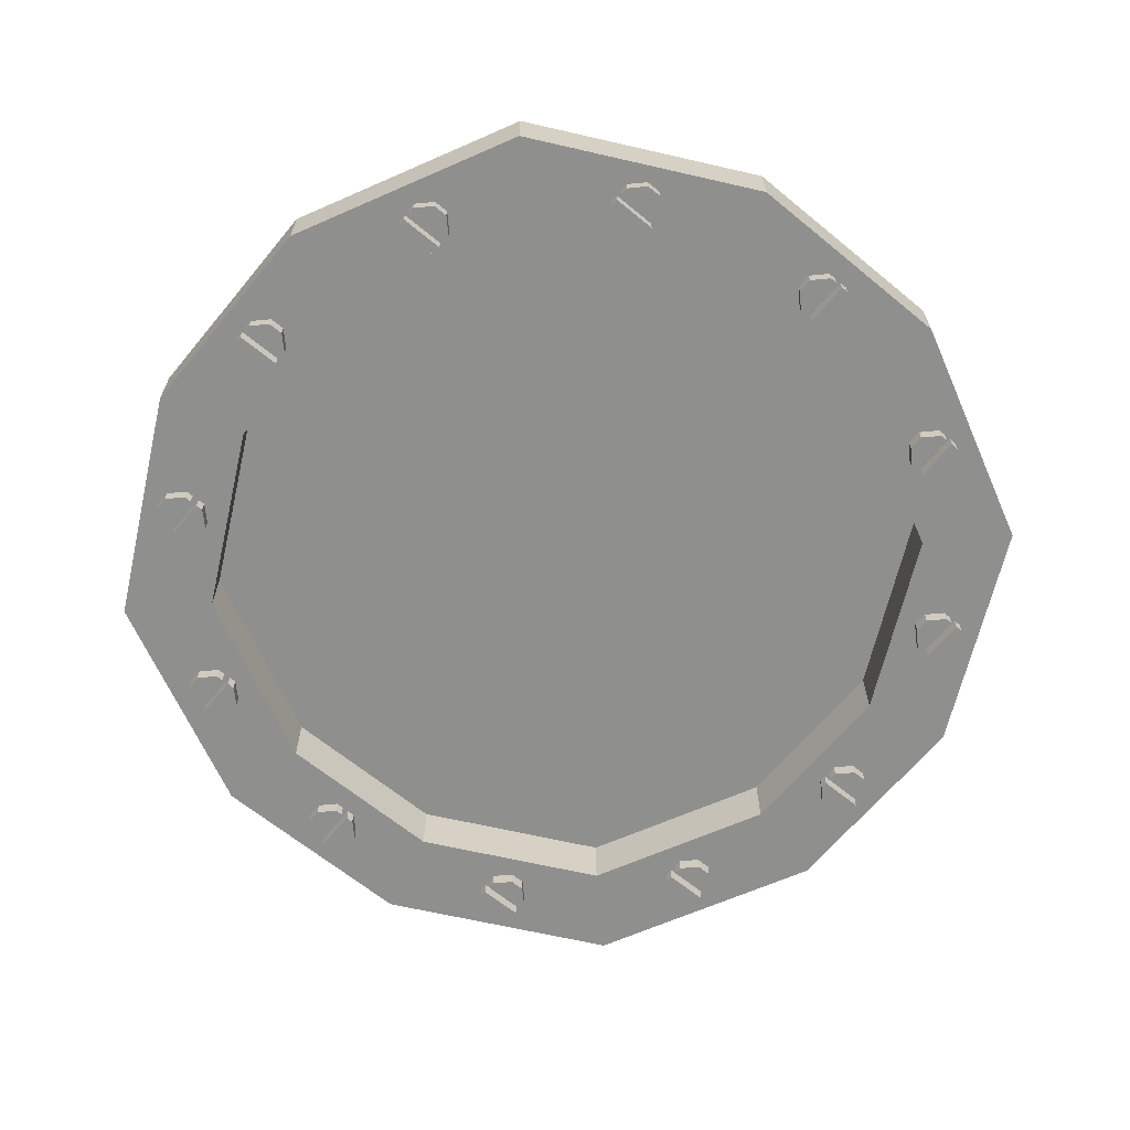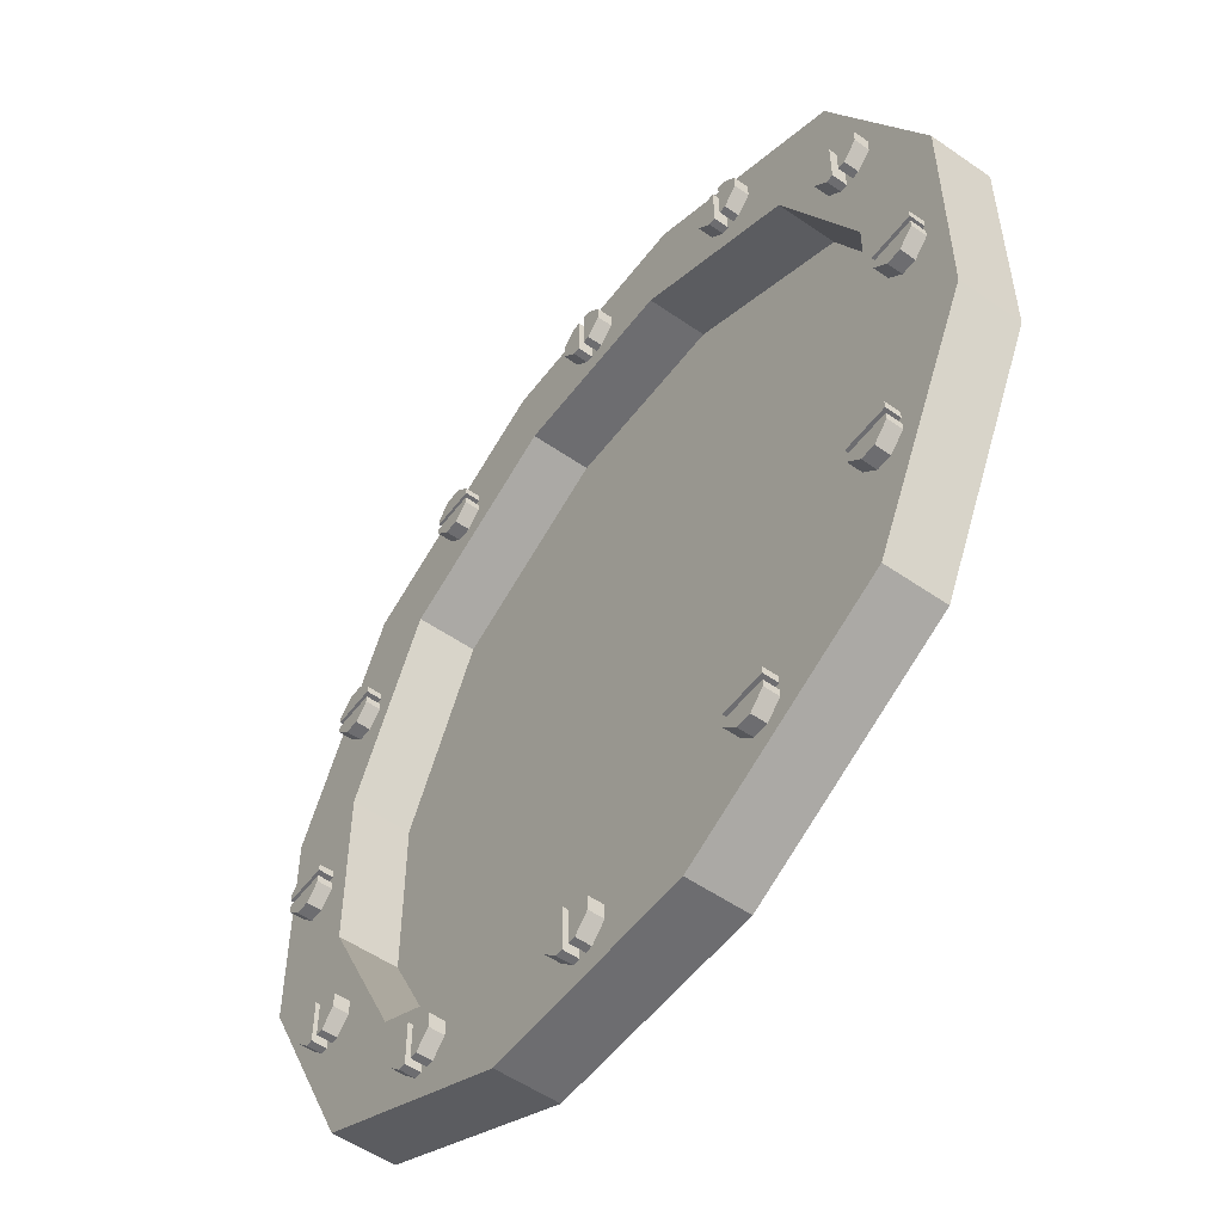
<metadata>
{"format":"obj","ext":"obj","renderer":"f3d","projection":"perspective","resolution":1024,"background":"white","views":[{"elev":-65.1,"azim":-129.6,"up":"+Y"},{"elev":-54.1,"azim":53.6,"up":"+Z"}]}
</metadata>
<code>
v -0.5 0 0.4375
v -0.125 0 0.625
v -0.1875 0 0.75
v -0.5625 0 0.5625
v -0.75 0 0.1875
v -0.625 0 0.1875
v -0.375 0 0.375
v -0.125 0 0.5
v 0.125 0 0.5
v 0.125 0 0.625
v 0.1875 0 0.75
v 0.1875 -0.125 0.75
v -0.1875 -0.125 0.75
v -0.75 0 -0.1875
v -0.5625 0 -0.5625
v -0.1875 0 -0.75
v 0.1875 0 -0.75
v 0.5625 0 -0.5625
v 0.75 0 -0.1875
v 0.75 0 0.1875
v 0.5625 0 0.5625
v 0.5625 -0.125 0.5625
v 0.2344 -0.125 0.9375
v -0.2344 -0.125 0.9375
v -0.5625 -0.125 0.5625
v -0.75 -0.125 0.1875
v -0.625 0 -0.1875
v -0.5 0 0.1875
v -0.3125 0 0.3125
v -0.125 0 0.375
v 0.125 0 0.375
v 0.3125 0 0.3125
v 0.375 0 0.375
v 0.5 0 0.4375
v 0.75 -0.125 0.1875
v 0.9375 -0.125 0.2344
v 0.7031 -0.125 0.7031
v 0.7031 0 0.7031
v 0.2344 0 0.9375
v -0.2344 0 0.9375
v -0.7031 -0.125 0.7031
v -0.9375 -0.125 0.2344
v -0.9375 -0.125 -0.2344
v -0.75 -0.125 -0.1875
v -0.5 0 -0.4375
v -0.375 0 -0.375
v -0.5 0 -0.1875
v -0.375 0 0.125
v -0.25 0 0.25
v -0.125 0 0.3125
v 0.125 0 0.3125
v 0.25 0 0.25
v 0.375 0 0.125
v 0.5 0 0.1875
v 0.625 0 0.1875
v 0.625 0 -0.1875
v 0.75 -0.125 -0.1875
v 0.9375 -0.125 -0.2344
v 0.9375 0 -0.2344
v 0.9375 0 0.2344
v 0.5 0 -0.4375
v 0.125 0 -0.625
v 0.375 0 -0.375
v 0.125 0 -0.5
v -0.125 0 -0.5
v -0.125 0 -0.625
v -0.1875 -0.125 -0.75
v 0.1875 -0.125 -0.75
v 0.5625 -0.125 -0.5625
v 0.7031 -0.125 -0.7031
v 0.7031 0 -0.7031
v -0.3125 0 -0.3125
v -0.375 0 -0.125
v -0.3125 0 0.125
v -0.1875 0 0.1875
v -0.0625 0 0.25
v 0.0625 0 0.25
v 0.1875 0 0.1875
v 0.3125 0 0.125
v 0.3125 0 -0.125
v 0.375 0 -0.125
v 0.5 0 -0.1875
v 0.3125 0 -0.3125
v 0.125 0 -0.375
v -0.125 0 -0.375
v -0.25 0 -0.25
v -0.3125 0 -0.125
v -0.25 0 0.0625
v 0.25 0 -0.25
v 0.125 0 -0.3125
v -0.125 0 -0.3125
v -0.1875 0 -0.1875
v -0.25 0 -0.0625
v 0.1875 0 -0.1875
v 0.0625 0 -0.25
v -0.0625 0 -0.25
v 0.25 0 0.0625
v 0.25 0 -0.0625
v 0.75 -0.125 0.375
v 0.7656 -0.125 0.375
v 0.7656 -0.1562 0.375
v 0.75 -0.1562 0.375
v 0.75 -0.125 0.4688
v 0.7969 -0.125 0.4062
v 0.7969 -0.1562 0.4062
v 0.7969 -0.1562 0.4375
v 0.7656 -0.1562 0.4688
v 0.75 -0.1562 0.4688
v 0.7656 -0.125 0.4688
v 0.7969 -0.125 0.4375
v 0.7344 -0.125 0.4688
v 0.7188 -0.125 0.4688
v 0.7188 -0.1562 0.4688
v 0.7344 -0.1562 0.4688
v 0.7344 -0.125 0.375
v 0.6875 -0.125 0.4375
v 0.6875 -0.1562 0.4375
v 0.6875 -0.1562 0.4062
v 0.7188 -0.1562 0.375
v 0.7344 -0.1562 0.375
v 0.7188 -0.125 0.375
v 0.6875 -0.125 0.4062
v 0.4375 -0.125 0.6875
v 0.4531 -0.125 0.6875
v 0.4531 -0.1562 0.6875
v 0.4375 -0.1562 0.6875
v 0.4375 -0.125 0.7812
v 0.4844 -0.125 0.7188
v 0.4844 -0.1562 0.7188
v 0.4844 -0.1562 0.75
v 0.4531 -0.1562 0.7812
v 0.4375 -0.1562 0.7812
v 0.4531 -0.125 0.7812
v 0.4844 -0.125 0.75
v 0.4219 -0.125 0.7812
v 0.4062 -0.125 0.7812
v 0.4062 -0.1562 0.7812
v 0.4219 -0.1562 0.7812
v 0.4219 -0.125 0.6875
v 0.375 -0.125 0.75
v 0.375 -0.1562 0.75
v 0.375 -0.1562 0.7188
v 0.4062 -0.1562 0.6875
v 0.4219 -0.1562 0.6875
v 0.4062 -0.125 0.6875
v 0.375 -0.125 0.7188
v 0.01562 -0.125 0.7969
v 0.03125 -0.125 0.7969
v 0.03125 -0.1562 0.7969
v 0.01562 -0.1562 0.7969
v 0.01562 -0.125 0.8906
v 0.0625 -0.125 0.8281
v 0.0625 -0.1562 0.8281
v 0.0625 -0.1562 0.8594
v 0.03125 -0.1562 0.8906
v 0.01562 -0.1562 0.8906
v 0.03125 -0.125 0.8906
v 0.0625 -0.125 0.8594
v 0 -0.125 0.8906
v -0.01562 -0.125 0.8906
v -0.01562 -0.1562 0.8906
v 0 -0.1562 0.8906
v 0 -0.125 0.7969
v -0.04688 -0.125 0.8594
v -0.04688 -0.1562 0.8594
v -0.04688 -0.1562 0.8281
v -0.01562 -0.1562 0.7969
v 0 -0.1562 0.7969
v -0.01562 -0.125 0.7969
v -0.04688 -0.125 0.8281
v 0.375 -0.125 -0.75
v 0.375 -0.125 -0.7656
v 0.375 -0.1562 -0.7656
v 0.375 -0.1562 -0.75
v 0.4688 -0.125 -0.75
v 0.4062 -0.125 -0.7969
v 0.4062 -0.1562 -0.7969
v 0.4375 -0.1562 -0.7969
v 0.4688 -0.1562 -0.7656
v 0.4688 -0.1562 -0.75
v 0.4688 -0.125 -0.7656
v 0.4375 -0.125 -0.7969
v 0.4688 -0.125 -0.7344
v 0.4688 -0.125 -0.7188
v 0.4688 -0.1562 -0.7188
v 0.4688 -0.1562 -0.7344
v 0.375 -0.125 -0.7344
v 0.4375 -0.125 -0.6875
v 0.4375 -0.1562 -0.6875
v 0.4062 -0.1562 -0.6875
v 0.375 -0.1562 -0.7188
v 0.375 -0.1562 -0.7344
v 0.375 -0.125 -0.7188
v 0.4062 -0.125 -0.6875
v 0.6875 -0.125 -0.4375
v 0.6875 -0.125 -0.4531
v 0.6875 -0.1562 -0.4531
v 0.6875 -0.1562 -0.4375
v 0.7812 -0.125 -0.4375
v 0.7188 -0.125 -0.4844
v 0.7188 -0.1562 -0.4844
v 0.75 -0.1562 -0.4844
v 0.7812 -0.1562 -0.4531
v 0.7812 -0.1562 -0.4375
v 0.7812 -0.125 -0.4531
v 0.75 -0.125 -0.4844
v 0.7812 -0.125 -0.4219
v 0.7812 -0.125 -0.4062
v 0.7812 -0.1562 -0.4062
v 0.7812 -0.1562 -0.4219
v 0.6875 -0.125 -0.4219
v 0.75 -0.125 -0.375
v 0.75 -0.1562 -0.375
v 0.7188 -0.1562 -0.375
v 0.6875 -0.1562 -0.4062
v 0.6875 -0.1562 -0.4219
v 0.6875 -0.125 -0.4062
v 0.7188 -0.125 -0.375
v 0.7969 -0.125 -0.01562
v 0.7969 -0.125 -0.03125
v 0.7969 -0.1562 -0.03125
v 0.7969 -0.1562 -0.01562
v 0.8906 -0.125 -0.01562
v 0.8281 -0.125 -0.0625
v 0.8281 -0.1562 -0.0625
v 0.8594 -0.1562 -0.0625
v 0.8906 -0.1562 -0.03125
v 0.8906 -0.1562 -0.01562
v 0.8906 -0.125 -0.03125
v 0.8594 -0.125 -0.0625
v 0.8906 -0.125 0
v 0.8906 -0.125 0.01562
v 0.8906 -0.1562 0.01562
v 0.8906 -0.1562 0
v 0.7969 -0.125 0
v 0.8594 -0.125 0.04688
v 0.8594 -0.1562 0.04688
v 0.8281 -0.1562 0.04688
v 0.7969 -0.1562 0.01562
v 0.7969 -0.1562 0
v 0.7969 -0.125 0.01562
v 0.8281 -0.125 0.04688
v -0.375 -0.125 0.75
v -0.375 -0.125 0.7656
v -0.375 -0.1562 0.7656
v -0.375 -0.1562 0.75
v -0.4688 -0.125 0.75
v -0.4062 -0.125 0.7969
v -0.4062 -0.1562 0.7969
v -0.4375 -0.1562 0.7969
v -0.4688 -0.1562 0.7656
v -0.4688 -0.1562 0.75
v -0.4688 -0.125 0.7656
v -0.4375 -0.125 0.7969
v -0.4688 -0.125 0.7344
v -0.4688 -0.125 0.7188
v -0.4688 -0.1562 0.7188
v -0.4688 -0.1562 0.7344
v -0.375 -0.125 0.7344
v -0.4375 -0.125 0.6875
v -0.4375 -0.1562 0.6875
v -0.4062 -0.1562 0.6875
v -0.375 -0.1562 0.7188
v -0.375 -0.1562 0.7344
v -0.375 -0.125 0.7188
v -0.4062 -0.125 0.6875
v -0.6875 -0.125 0.4375
v -0.6875 -0.125 0.4531
v -0.6875 -0.1562 0.4531
v -0.6875 -0.1562 0.4375
v -0.7812 -0.125 0.4375
v -0.7188 -0.125 0.4844
v -0.7188 -0.1562 0.4844
v -0.75 -0.1562 0.4844
v -0.7812 -0.1562 0.4531
v -0.7812 -0.1562 0.4375
v -0.7812 -0.125 0.4531
v -0.75 -0.125 0.4844
v -0.7812 -0.125 0.4219
v -0.7812 -0.125 0.4062
v -0.7812 -0.1562 0.4062
v -0.7812 -0.1562 0.4219
v -0.6875 -0.125 0.4219
v -0.75 -0.125 0.375
v -0.75 -0.1562 0.375
v -0.7188 -0.1562 0.375
v -0.6875 -0.1562 0.4062
v -0.6875 -0.1562 0.4219
v -0.6875 -0.125 0.4062
v -0.7188 -0.125 0.375
v -0.7969 -0.125 0.01562
v -0.7969 -0.125 0.03125
v -0.7969 -0.1562 0.03125
v -0.7969 -0.1562 0.01562
v -0.8906 -0.125 0.01562
v -0.8281 -0.125 0.0625
v -0.8281 -0.1562 0.0625
v -0.8594 -0.1562 0.0625
v -0.8906 -0.1562 0.03125
v -0.8906 -0.1562 0.01562
v -0.8906 -0.125 0.03125
v -0.8594 -0.125 0.0625
v -0.8906 -0.125 0
v -0.8906 -0.125 -0.01562
v -0.8906 -0.1562 -0.01562
v -0.8906 -0.1562 0
v -0.7969 -0.125 0
v -0.8594 -0.125 -0.04688
v -0.8594 -0.1562 -0.04688
v -0.8281 -0.1562 -0.04688
v -0.7969 -0.1562 -0.01562
v -0.7969 -0.1562 0
v -0.7969 -0.125 -0.01562
v -0.8281 -0.125 -0.04688
v -0.75 -0.125 -0.375
v -0.7656 -0.125 -0.375
v -0.7656 -0.1562 -0.375
v -0.75 -0.1562 -0.375
v -0.75 -0.125 -0.4688
v -0.7969 -0.125 -0.4062
v -0.7969 -0.1562 -0.4062
v -0.7969 -0.1562 -0.4375
v -0.7656 -0.1562 -0.4688
v -0.75 -0.1562 -0.4688
v -0.7656 -0.125 -0.4688
v -0.7969 -0.125 -0.4375
v -0.7344 -0.125 -0.4688
v -0.7188 -0.125 -0.4688
v -0.7188 -0.1562 -0.4688
v -0.7344 -0.1562 -0.4688
v -0.7344 -0.125 -0.375
v -0.6875 -0.125 -0.4375
v -0.6875 -0.1562 -0.4375
v -0.6875 -0.1562 -0.4062
v -0.7188 -0.1562 -0.375
v -0.7344 -0.1562 -0.375
v -0.7188 -0.125 -0.375
v -0.6875 -0.125 -0.4062
v -0.4375 -0.125 -0.6875
v -0.4531 -0.125 -0.6875
v -0.4531 -0.1562 -0.6875
v -0.4375 -0.1562 -0.6875
v -0.4375 -0.125 -0.7812
v -0.4844 -0.125 -0.7188
v -0.4844 -0.1562 -0.7188
v -0.4844 -0.1562 -0.75
v -0.4531 -0.1562 -0.7812
v -0.4375 -0.1562 -0.7812
v -0.4531 -0.125 -0.7812
v -0.4844 -0.125 -0.75
v -0.4219 -0.125 -0.7812
v -0.4062 -0.125 -0.7812
v -0.4062 -0.1562 -0.7812
v -0.4219 -0.1562 -0.7812
v -0.4219 -0.125 -0.6875
v -0.375 -0.125 -0.75
v -0.375 -0.1562 -0.75
v -0.375 -0.1562 -0.7188
v -0.4062 -0.1562 -0.6875
v -0.4219 -0.1562 -0.6875
v -0.4062 -0.125 -0.6875
v -0.375 -0.125 -0.7188
v -0.01562 -0.125 -0.7969
v -0.03125 -0.125 -0.7969
v -0.03125 -0.1562 -0.7969
v -0.01562 -0.1562 -0.7969
v -0.01562 -0.125 -0.8906
v -0.0625 -0.125 -0.8281
v -0.0625 -0.1562 -0.8281
v -0.0625 -0.1562 -0.8594
v -0.03125 -0.1562 -0.8906
v -0.01562 -0.1562 -0.8906
v -0.03125 -0.125 -0.8906
v -0.0625 -0.125 -0.8594
v 0 -0.125 -0.8906
v 0.01562 -0.125 -0.8906
v 0.01562 -0.1562 -0.8906
v 0 -0.1562 -0.8906
v 0 -0.125 -0.7969
v 0.04688 -0.125 -0.8594
v 0.04688 -0.1562 -0.8594
v 0.04688 -0.1562 -0.8281
v 0.01562 -0.1562 -0.7969
v 0 -0.1562 -0.7969
v 0.01562 -0.125 -0.7969
v 0.04688 -0.125 -0.8281
v -0.5625 -0.125 -0.5625
v -0.2344 -0.125 -0.9375
v 0.2344 -0.125 -0.9375
v 0.2344 0 -0.9375
v -0.7031 0 0.7031
v -0.9375 0 0.2344
v -0.9375 0 -0.2344
v -0.7031 -0.125 -0.7031
v -0.7031 0 -0.7031
v -0.2344 0 -0.9375
f 1 2 3
f 1 3 4
f 1 4 5
f 1 5 6
f 1 6 7
f 1 7 2
f 2 7 8
f 2 8 9
f 2 9 10
f 2 10 3
f 3 10 11
f 5 14 6
f 6 14 27
f 6 27 28
f 6 28 7
f 7 28 29
f 7 29 8
f 8 29 30
f 8 30 31
f 8 31 9
f 9 31 32
f 9 32 33
f 9 33 10
f 10 33 34
f 10 34 11
f 11 34 21
f 21 34 20
f 14 15 45
f 14 45 27
f 27 45 46
f 27 46 47
f 27 47 28
f 28 47 48
f 28 48 29
f 29 48 49
f 29 49 30
f 30 49 50
f 30 50 51
f 30 51 31
f 31 51 52
f 31 52 32
f 32 52 53
f 32 53 54
f 32 54 33
f 33 54 55
f 33 55 34
f 34 55 20
f 20 55 56
f 20 56 19
f 61 62 17
f 61 17 18
f 61 18 19
f 61 19 56
f 61 56 63
f 61 63 62
f 62 63 64
f 62 64 65
f 62 65 66
f 62 66 17
f 17 66 16
f 45 15 16
f 45 16 66
f 45 66 46
f 46 66 65
f 46 65 72
f 46 72 47
f 47 72 73
f 47 73 48
f 48 73 74
f 48 74 49
f 49 74 75
f 49 75 50
f 50 75 76
f 50 76 77
f 50 77 51
f 51 77 78
f 51 78 52
f 52 78 79
f 52 79 53
f 53 79 80
f 53 80 81
f 53 81 54
f 54 81 82
f 54 82 55
f 55 82 56
f 56 82 63
f 63 82 83
f 63 83 64
f 64 83 84
f 64 84 85
f 64 85 65
f 65 85 72
f 72 85 86
f 72 86 73
f 73 86 87
f 73 87 74
f 74 87 88
f 74 88 75
f 83 82 81
f 83 81 89
f 83 89 84
f 84 89 90
f 84 90 91
f 84 91 85
f 85 91 86
f 86 91 92
f 86 92 87
f 87 92 93
f 87 93 88
f 89 81 80
f 89 80 94
f 89 94 90
f 90 94 95
f 90 95 96
f 90 96 91
f 91 96 92
f 78 97 79
f 79 97 98
f 79 98 80
f 80 98 94
f 3 11 12
f 3 12 13
f 3 13 4
f 11 21 22
f 11 22 12
f 12 22 23
f 12 23 24
f 12 24 13
f 13 24 25
f 13 25 4
f 4 25 5
f 5 25 26
f 5 26 14
f 21 20 35
f 21 35 22
f 22 35 36
f 22 36 37
f 22 37 23
f 23 37 38
f 23 38 39
f 23 39 24
f 24 39 40
f 24 40 41
f 24 41 25
f 25 41 42
f 25 42 26
f 26 42 43
f 26 43 44
f 26 44 14
f 14 44 15
f 20 19 57
f 20 57 35
f 35 57 36
f 36 57 58
f 36 58 59
f 36 59 60
f 36 60 37
f 37 60 38
f 17 16 67
f 17 67 68
f 17 68 18
f 18 68 69
f 18 69 19
f 19 69 57
f 57 69 58
f 58 69 70
f 58 70 71
f 58 71 59
f 44 387 15
f 15 387 16
f 16 387 67
f 67 387 388
f 67 388 389
f 67 389 68
f 68 389 69
f 69 389 70
f 70 389 390
f 70 390 71
f 40 391 41
f 41 391 42
f 42 391 392
f 42 392 43
f 43 392 393
f 43 393 394
f 43 394 387
f 43 387 44
f 393 395 394
f 394 395 388
f 394 388 387
f 395 396 388
f 388 396 389
f 389 396 390
f 3 4 5
f 3 5 14
f 3 14 15
f 3 15 16
f 3 16 17
f 3 17 18
f 3 18 19
f 3 19 20
f 3 20 21
f 3 21 11
f 99 100 101
f 99 101 102
f 99 102 103
f 99 103 100
f 100 103 104
f 100 104 105
f 100 105 101
f 101 105 102
f 102 105 106
f 102 106 107
f 102 107 108
f 102 108 103
f 103 108 109
f 103 109 110
f 103 110 104
f 104 110 106
f 104 106 105
f 110 109 107
f 110 107 106
f 109 108 107
f 111 112 113
f 111 113 114
f 111 114 115
f 111 115 112
f 112 115 116
f 112 116 117
f 112 117 113
f 113 117 114
f 114 117 118
f 114 118 119
f 114 119 120
f 114 120 115
f 115 120 121
f 115 121 122
f 115 122 116
f 116 122 118
f 116 118 117
f 122 121 119
f 122 119 118
f 121 120 119
f 123 124 125
f 123 125 126
f 123 126 127
f 123 127 124
f 124 127 128
f 124 128 129
f 124 129 125
f 125 129 126
f 126 129 130
f 126 130 131
f 126 131 132
f 126 132 127
f 127 132 133
f 127 133 134
f 127 134 128
f 128 134 130
f 128 130 129
f 134 133 131
f 134 131 130
f 133 132 131
f 135 136 137
f 135 137 138
f 135 138 139
f 135 139 136
f 136 139 140
f 136 140 141
f 136 141 137
f 137 141 138
f 138 141 142
f 138 142 143
f 138 143 144
f 138 144 139
f 139 144 145
f 139 145 146
f 139 146 140
f 140 146 142
f 140 142 141
f 146 145 143
f 146 143 142
f 145 144 143
f 147 148 149
f 147 149 150
f 147 150 151
f 147 151 148
f 148 151 152
f 148 152 153
f 148 153 149
f 149 153 150
f 150 153 154
f 150 154 155
f 150 155 156
f 150 156 151
f 151 156 157
f 151 157 158
f 151 158 152
f 152 158 154
f 152 154 153
f 158 157 155
f 158 155 154
f 157 156 155
f 159 160 161
f 159 161 162
f 159 162 163
f 159 163 160
f 160 163 164
f 160 164 165
f 160 165 161
f 161 165 162
f 162 165 166
f 162 166 167
f 162 167 168
f 162 168 163
f 163 168 169
f 163 169 170
f 163 170 164
f 164 170 166
f 164 166 165
f 170 169 167
f 170 167 166
f 169 168 167
f 171 172 173
f 171 173 174
f 171 174 175
f 171 175 172
f 172 175 176
f 172 176 177
f 172 177 173
f 173 177 174
f 174 177 178
f 174 178 179
f 174 179 180
f 174 180 175
f 175 180 181
f 175 181 182
f 175 182 176
f 176 182 178
f 176 178 177
f 182 181 179
f 182 179 178
f 181 180 179
f 183 184 185
f 183 185 186
f 183 186 187
f 183 187 184
f 184 187 188
f 184 188 189
f 184 189 185
f 185 189 186
f 186 189 190
f 186 190 191
f 186 191 192
f 186 192 187
f 187 192 193
f 187 193 194
f 187 194 188
f 188 194 190
f 188 190 189
f 194 193 191
f 194 191 190
f 193 192 191
f 195 196 197
f 195 197 198
f 195 198 199
f 195 199 196
f 196 199 200
f 196 200 201
f 196 201 197
f 197 201 198
f 198 201 202
f 198 202 203
f 198 203 204
f 198 204 199
f 199 204 205
f 199 205 206
f 199 206 200
f 200 206 202
f 200 202 201
f 206 205 203
f 206 203 202
f 205 204 203
f 207 208 209
f 207 209 210
f 207 210 211
f 207 211 208
f 208 211 212
f 208 212 213
f 208 213 209
f 209 213 210
f 210 213 214
f 210 214 215
f 210 215 216
f 210 216 211
f 211 216 217
f 211 217 218
f 211 218 212
f 212 218 214
f 212 214 213
f 218 217 215
f 218 215 214
f 217 216 215
f 219 220 221
f 219 221 222
f 219 222 223
f 219 223 220
f 220 223 224
f 220 224 225
f 220 225 221
f 221 225 222
f 222 225 226
f 222 226 227
f 222 227 228
f 222 228 223
f 223 228 229
f 223 229 230
f 223 230 224
f 224 230 226
f 224 226 225
f 230 229 227
f 230 227 226
f 229 228 227
f 231 232 233
f 231 233 234
f 231 234 235
f 231 235 232
f 232 235 236
f 232 236 237
f 232 237 233
f 233 237 234
f 234 237 238
f 234 238 239
f 234 239 240
f 234 240 235
f 235 240 241
f 235 241 242
f 235 242 236
f 236 242 238
f 236 238 237
f 242 241 239
f 242 239 238
f 241 240 239
f 243 244 245
f 243 245 246
f 243 246 247
f 243 247 244
f 244 247 248
f 244 248 249
f 244 249 245
f 245 249 246
f 246 249 250
f 246 250 251
f 246 251 252
f 246 252 247
f 247 252 253
f 247 253 254
f 247 254 248
f 248 254 250
f 248 250 249
f 254 253 251
f 254 251 250
f 253 252 251
f 255 256 257
f 255 257 258
f 255 258 259
f 255 259 256
f 256 259 260
f 256 260 261
f 256 261 257
f 257 261 258
f 258 261 262
f 258 262 263
f 258 263 264
f 258 264 259
f 259 264 265
f 259 265 266
f 259 266 260
f 260 266 262
f 260 262 261
f 266 265 263
f 266 263 262
f 265 264 263
f 267 268 269
f 267 269 270
f 267 270 271
f 267 271 268
f 268 271 272
f 268 272 273
f 268 273 269
f 269 273 270
f 270 273 274
f 270 274 275
f 270 275 276
f 270 276 271
f 271 276 277
f 271 277 278
f 271 278 272
f 272 278 274
f 272 274 273
f 278 277 275
f 278 275 274
f 277 276 275
f 279 280 281
f 279 281 282
f 279 282 283
f 279 283 280
f 280 283 284
f 280 284 285
f 280 285 281
f 281 285 282
f 282 285 286
f 282 286 287
f 282 287 288
f 282 288 283
f 283 288 289
f 283 289 290
f 283 290 284
f 284 290 286
f 284 286 285
f 290 289 287
f 290 287 286
f 289 288 287
f 291 292 293
f 291 293 294
f 291 294 295
f 291 295 292
f 292 295 296
f 292 296 297
f 292 297 293
f 293 297 294
f 294 297 298
f 294 298 299
f 294 299 300
f 294 300 295
f 295 300 301
f 295 301 302
f 295 302 296
f 296 302 298
f 296 298 297
f 302 301 299
f 302 299 298
f 301 300 299
f 303 304 305
f 303 305 306
f 303 306 307
f 303 307 304
f 304 307 308
f 304 308 309
f 304 309 305
f 305 309 306
f 306 309 310
f 306 310 311
f 306 311 312
f 306 312 307
f 307 312 313
f 307 313 314
f 307 314 308
f 308 314 310
f 308 310 309
f 314 313 311
f 314 311 310
f 313 312 311
f 315 316 317
f 315 317 318
f 315 318 319
f 315 319 316
f 316 319 320
f 316 320 321
f 316 321 317
f 317 321 318
f 318 321 322
f 318 322 323
f 318 323 324
f 318 324 319
f 319 324 325
f 319 325 326
f 319 326 320
f 320 326 322
f 320 322 321
f 326 325 323
f 326 323 322
f 325 324 323
f 327 328 329
f 327 329 330
f 327 330 331
f 327 331 328
f 328 331 332
f 328 332 333
f 328 333 329
f 329 333 330
f 330 333 334
f 330 334 335
f 330 335 336
f 330 336 331
f 331 336 337
f 331 337 338
f 331 338 332
f 332 338 334
f 332 334 333
f 338 337 335
f 338 335 334
f 337 336 335
f 339 340 341
f 339 341 342
f 339 342 343
f 339 343 340
f 340 343 344
f 340 344 345
f 340 345 341
f 341 345 342
f 342 345 346
f 342 346 347
f 342 347 348
f 342 348 343
f 343 348 349
f 343 349 350
f 343 350 344
f 344 350 346
f 344 346 345
f 350 349 347
f 350 347 346
f 349 348 347
f 351 352 353
f 351 353 354
f 351 354 355
f 351 355 352
f 352 355 356
f 352 356 357
f 352 357 353
f 353 357 354
f 354 357 358
f 354 358 359
f 354 359 360
f 354 360 355
f 355 360 361
f 355 361 362
f 355 362 356
f 356 362 358
f 356 358 357
f 362 361 359
f 362 359 358
f 361 360 359
f 363 364 365
f 363 365 366
f 363 366 367
f 363 367 364
f 364 367 368
f 364 368 369
f 364 369 365
f 365 369 366
f 366 369 370
f 366 370 371
f 366 371 372
f 366 372 367
f 367 372 373
f 367 373 374
f 367 374 368
f 368 374 370
f 368 370 369
f 374 373 371
f 374 371 370
f 373 372 371
f 375 376 377
f 375 377 378
f 375 378 379
f 375 379 376
f 376 379 380
f 376 380 381
f 376 381 377
f 377 381 378
f 378 381 382
f 378 382 383
f 378 383 384
f 378 384 379
f 379 384 385
f 379 385 386
f 379 386 380
f 380 386 382
f 380 382 381
f 386 385 383
f 386 383 382
f 385 384 383

</code>
